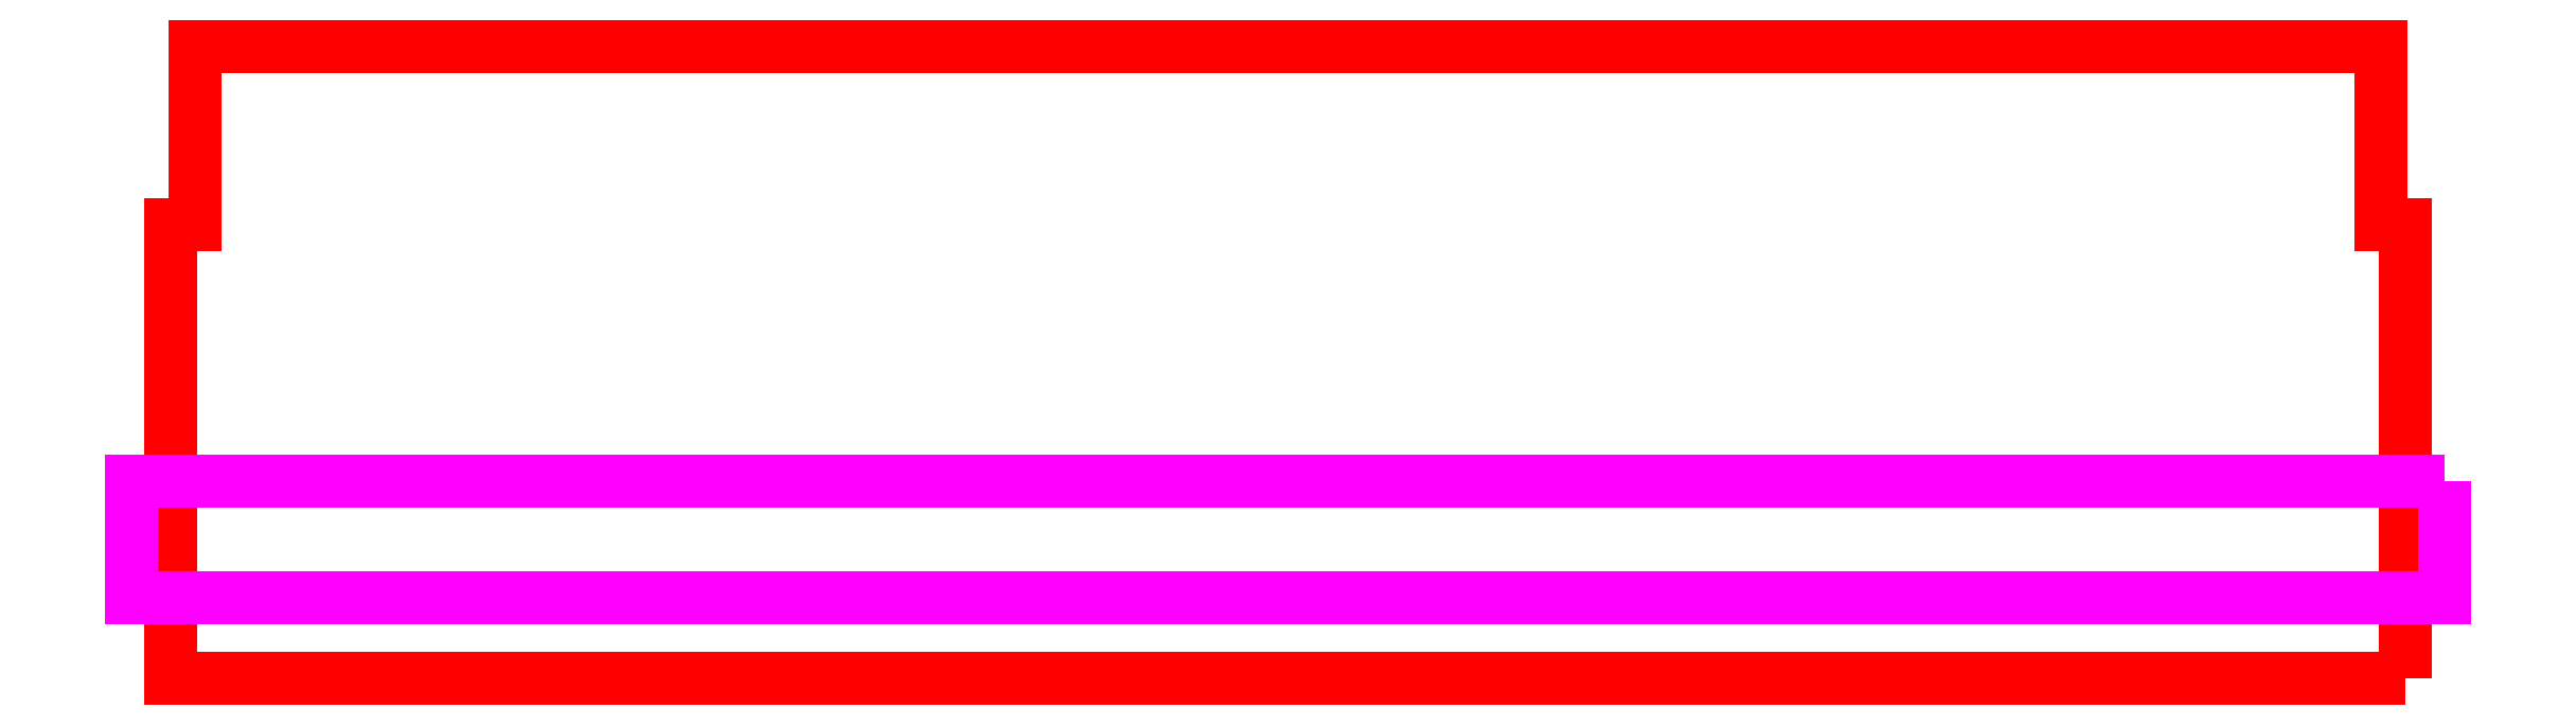
<metadata>
{"format":"dxf","ext":"dxf","renderer":"ezdxf+matplotlib","layout":"modelspace","background":"white","min_lineweight":24,"dpi":150}
</metadata>
<code>
0
SECTION
2
ENTITIES
0
POLYLINE
8
PartCut
66
1
10
0
20
0
30
0
39
-0.7
70
1
0
VERTEX
8
PartCut
10
14.14
20
0
30
0
0
VERTEX
8
PartCut
10
14.14
20
2.875
30
0
0
VERTEX
8
PartCut
10
13.99
20
2.875
30
0
0
VERTEX
8
PartCut
10
13.99
20
4
30
0
0
VERTEX
8
PartCut
10
0.15
20
4
30
0
0
VERTEX
8
PartCut
10
0.15
20
2.875
30
0
0
VERTEX
8
PartCut
10
0
20
2.875
30
0
0
VERTEX
8
PartCut
10
0
20
0
30
0
0
SEQEND
8
PartCut
0
POLYLINE
8
DadoBack
66
1
10
0
20
0
30
0
39
-0.15
70
1
0
VERTEX
8
DadoBack
10
14.39
20
1.252
30
0
0
VERTEX
8
DadoBack
10
14.39
20
0.512
30
0
0
VERTEX
8
DadoBack
10
-0.25
20
0.512
30
0
0
VERTEX
8
DadoBack
10
-0.25
20
1.252
30
0
0
SEQEND
8
DadoBack
0
ENDSEC
0
EOF

</code>
